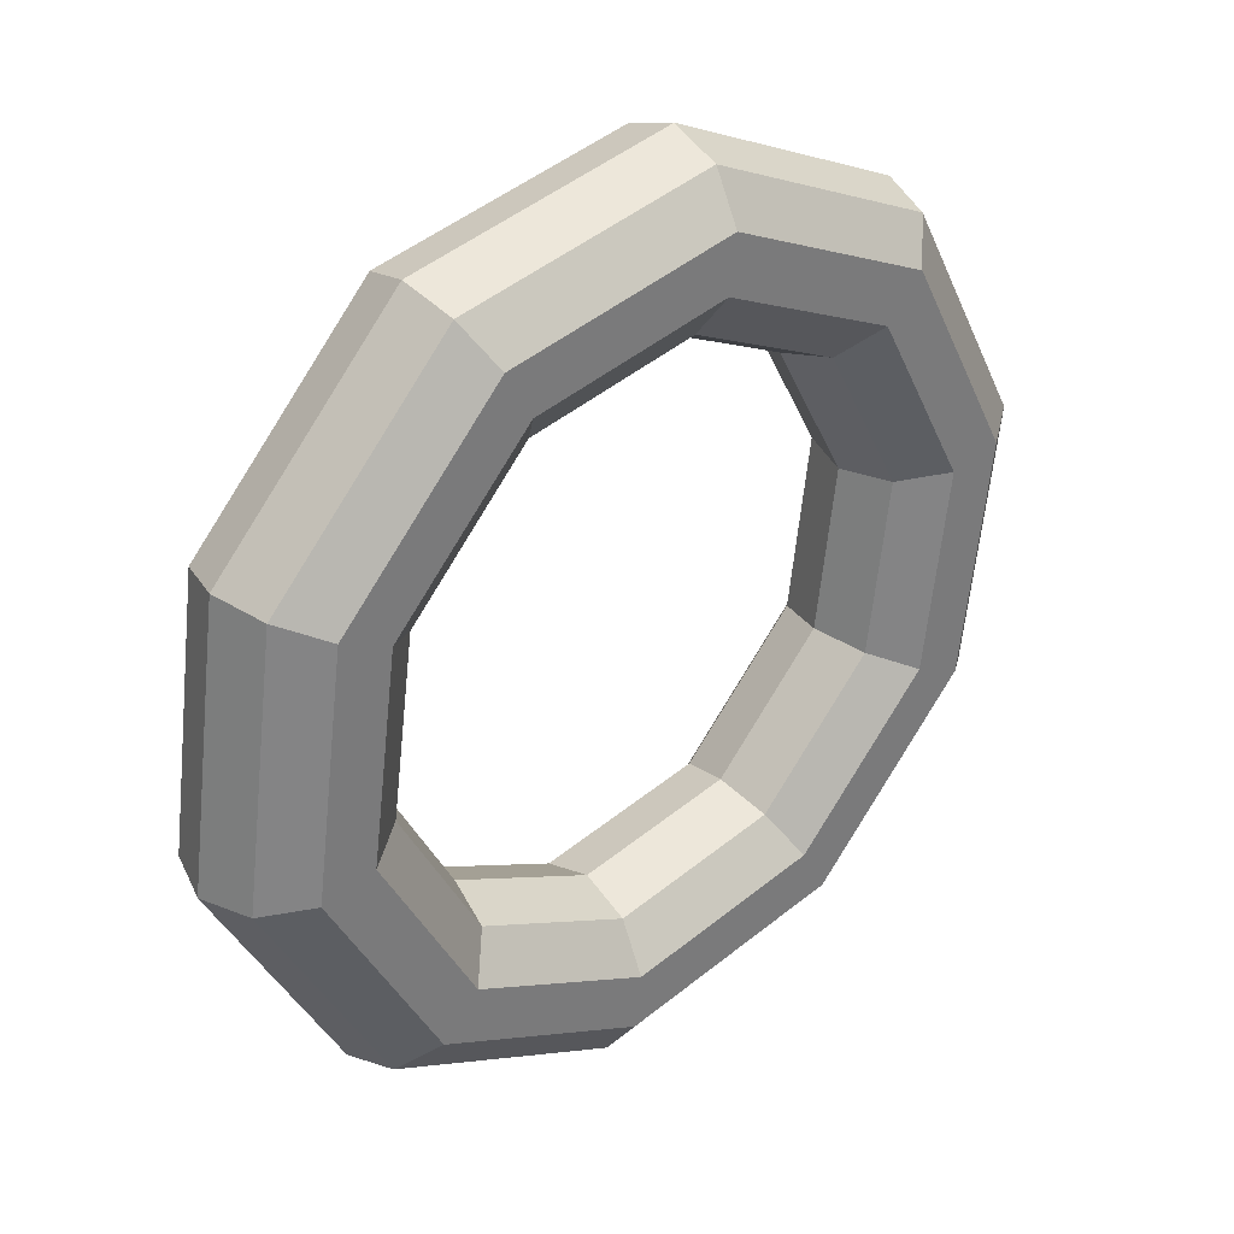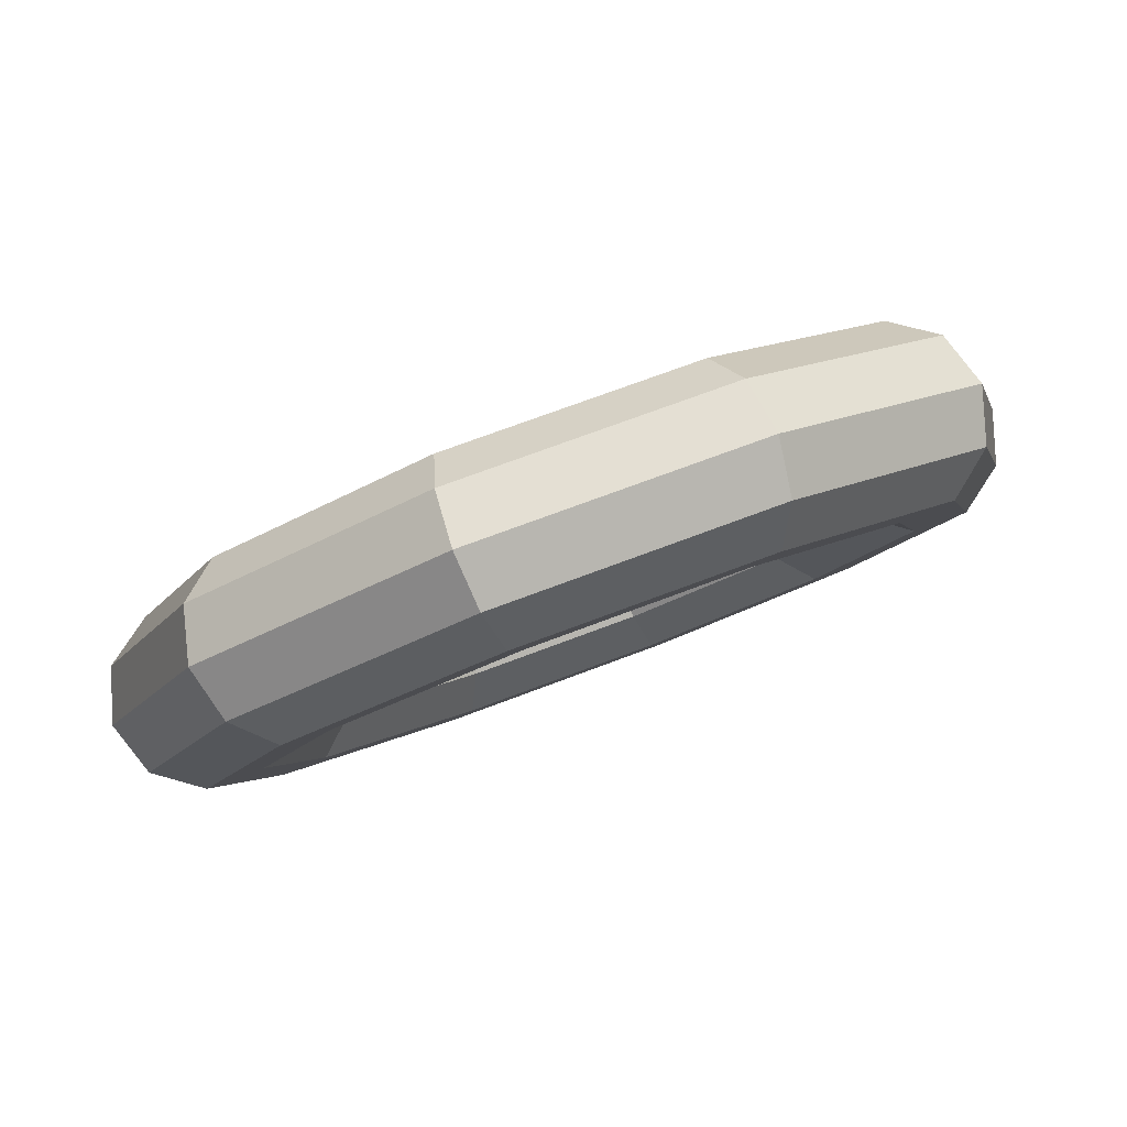
<metadata>
{"format":"obj","ext":"obj","renderer":"f3d","projection":"perspective","resolution":1024,"background":"white","views":[{"elev":73.1,"azim":42.0,"up":"+Z"},{"elev":-64.4,"azim":113.5,"up":"+Z"}]}
</metadata>
<code>
v 0.2075 1.315 -0.3733
v 0.5431 0.8124 -0.9774
v 0.4574 1.398 -0.2656
v 0.4574 1.398 -0.2656
v 0.5431 0.8124 -0.9774
v 0.8144 0.8641 -0.9081
v -0.2075 1.315 0.3733
v 0.2075 1.315 -0.3733
v 0.01605 1.398 0.5286
v 0.01605 1.398 0.5286
v 0.2075 1.315 -0.3733
v 0.4574 1.398 -0.2656
v -0.5431 0.8124 0.9774
v -0.2075 1.315 0.3733
v -0.341 0.8641 1.171
v -0.341 0.8641 1.171
v -0.2075 1.315 0.3733
v 0.01605 1.398 0.5286
v -0.6713 0 1.208
v -0.5431 0.8124 0.9774
v -0.4774 0 1.417
v -0.4774 0 1.417
v -0.5431 0.8124 0.9774
v -0.341 0.8641 1.171
v -0.5431 -0.8124 0.9774
v -0.6713 0 1.208
v -0.341 -0.8641 1.171
v -0.341 -0.8641 1.171
v -0.6713 0 1.208
v -0.4774 0 1.417
v -0.2075 -1.315 0.3733
v -0.5431 -0.8124 0.9774
v 0.01605 -1.398 0.5286
v 0.01605 -1.398 0.5286
v -0.5431 -0.8124 0.9774
v -0.341 -0.8641 1.171
v 0.2075 -1.315 -0.3733
v -0.2075 -1.315 0.3733
v 0.4574 -1.398 -0.2656
v 0.4574 -1.398 -0.2656
v -0.2075 -1.315 0.3733
v 0.01605 -1.398 0.5286
v 0.5431 -0.8124 -0.9774
v 0.2075 -1.315 -0.3733
v 0.8144 -0.8641 -0.9081
v 0.8144 -0.8641 -0.9081
v 0.2075 -1.315 -0.3733
v 0.4574 -1.398 -0.2656
v 0.6713 0 -1.208
v 0.5431 -0.8124 -0.9774
v 0.9508 0 -1.154
v 0.9508 0 -1.154
v 0.5431 -0.8124 -0.9774
v 0.8144 -0.8641 -0.9081
v 0.5431 0.8124 -0.9774
v 0.6713 0 -1.208
v 0.8144 0.8641 -0.9081
v 0.8144 0.8641 -0.9081
v 0.6713 0 -1.208
v 0.9508 0 -1.154
v 0.4574 1.398 -0.2656
v 0.8144 0.8641 -0.9081
v 0.6382 1.617 -0.2465
v 0.6382 1.617 -0.2465
v 0.8144 0.8641 -0.9081
v 1.051 0.9995 -0.9897
v 0.01605 1.398 0.5286
v 0.4574 1.398 -0.2656
v 0.1278 1.617 0.6722
v 0.1278 1.617 0.6722
v 0.4574 1.398 -0.2656
v 0.6382 1.617 -0.2465
v -0.341 0.8641 1.171
v 0.01605 1.398 0.5286
v -0.2852 0.9995 1.415
v -0.2852 0.9995 1.415
v 0.01605 1.398 0.5286
v 0.1278 1.617 0.6722
v -0.4774 0 1.417
v -0.341 0.8641 1.171
v -0.443 0 1.699
v -0.443 0 1.699
v -0.341 0.8641 1.171
v -0.2852 0.9995 1.415
v -0.341 -0.8641 1.171
v -0.4774 0 1.417
v -0.2852 -0.9995 1.415
v -0.2852 -0.9995 1.415
v -0.4774 0 1.417
v -0.443 0 1.699
v 0.01605 -1.398 0.5286
v -0.341 -0.8641 1.171
v 0.1278 -1.617 0.6722
v 0.1278 -1.617 0.6722
v -0.341 -0.8641 1.171
v -0.2852 -0.9995 1.415
v 0.4574 -1.398 -0.2656
v 0.01605 -1.398 0.5286
v 0.6382 -1.617 -0.2465
v 0.6382 -1.617 -0.2465
v 0.01605 -1.398 0.5286
v 0.1278 -1.617 0.6722
v 0.8144 -0.8641 -0.9081
v 0.4574 -1.398 -0.2656
v 1.051 -0.9995 -0.9897
v 1.051 -0.9995 -0.9897
v 0.4574 -1.398 -0.2656
v 0.6382 -1.617 -0.2465
v 0.9508 0 -1.154
v 0.8144 -0.8641 -0.9081
v 1.209 0 -1.274
v 1.209 0 -1.274
v 0.8144 -0.8641 -0.9081
v 1.051 -0.9995 -0.9897
v 0.8144 0.8641 -0.9081
v 0.9508 0 -1.154
v 1.051 0.9995 -0.9897
v 1.051 0.9995 -0.9897
v 0.9508 0 -1.154
v 1.209 0 -1.274
v 0.6382 1.617 -0.2465
v 1.051 0.9995 -0.9897
v 0.681 1.888 -0.3234
v 0.681 1.888 -0.3234
v 1.051 0.9995 -0.9897
v 1.163 1.167 -1.191
v 0.1278 1.617 0.6722
v 0.6382 1.617 -0.2465
v 0.08503 1.888 0.7491
v 0.08503 1.888 0.7491
v 0.6382 1.617 -0.2465
v 0.681 1.888 -0.3234
v -0.2852 0.9995 1.415
v 0.1278 1.617 0.6722
v -0.3971 1.167 1.617
v -0.3971 1.167 1.617
v 0.1278 1.617 0.6722
v 0.08503 1.888 0.7491
v -0.443 0 1.699
v -0.2852 0.9995 1.415
v -0.5813 0 1.948
v -0.5813 0 1.948
v -0.2852 0.9995 1.415
v -0.3971 1.167 1.617
v -0.2852 -0.9995 1.415
v -0.443 0 1.699
v -0.3971 -1.167 1.617
v -0.3971 -1.167 1.617
v -0.443 0 1.699
v -0.5813 0 1.948
v 0.1278 -1.617 0.6722
v -0.2852 -0.9995 1.415
v 0.08503 -1.888 0.7491
v 0.08503 -1.888 0.7491
v -0.2852 -0.9995 1.415
v -0.3971 -1.167 1.617
v 0.6382 -1.617 -0.2465
v 0.1278 -1.617 0.6722
v 0.681 -1.888 -0.3234
v 0.681 -1.888 -0.3234
v 0.1278 -1.617 0.6722
v 0.08503 -1.888 0.7491
v 1.051 -0.9995 -0.9897
v 0.6382 -1.617 -0.2465
v 1.163 -1.167 -1.191
v 1.163 -1.167 -1.191
v 0.6382 -1.617 -0.2465
v 0.681 -1.888 -0.3234
v 1.209 0 -1.274
v 1.051 -0.9995 -0.9897
v 1.347 0 -1.522
v 1.347 0 -1.522
v 1.051 -0.9995 -0.9897
v 1.163 -1.167 -1.191
v 1.051 0.9995 -0.9897
v 1.209 0 -1.274
v 1.163 1.167 -1.191
v 1.163 1.167 -1.191
v 1.209 0 -1.274
v 1.347 0 -1.522
v 0.681 1.888 -0.3234
v 1.163 1.167 -1.191
v 0.5693 2.107 -0.4669
v 0.5693 2.107 -0.4669
v 1.163 1.167 -1.191
v 1.107 1.302 -1.435
v 0.08503 1.888 0.7491
v 0.681 1.888 -0.3234
v -0.09584 2.107 0.73
v -0.09584 2.107 0.73
v 0.681 1.888 -0.3234
v 0.5693 2.107 -0.4669
v -0.3971 1.167 1.617
v 0.08503 1.888 0.7491
v -0.6339 1.302 1.698
v -0.6339 1.302 1.698
v 0.08503 1.888 0.7491
v -0.09584 2.107 0.73
v -0.5813 0 1.948
v -0.3971 1.167 1.617
v -0.8394 0 2.068
v -0.8394 0 2.068
v -0.3971 1.167 1.617
v -0.6339 1.302 1.698
v -0.3971 -1.167 1.617
v -0.5813 0 1.948
v -0.6339 -1.302 1.698
v -0.6339 -1.302 1.698
v -0.5813 0 1.948
v -0.8394 0 2.068
v 0.08503 -1.888 0.7491
v -0.3971 -1.167 1.617
v -0.09584 -2.107 0.73
v -0.09584 -2.107 0.73
v -0.3971 -1.167 1.617
v -0.6339 -1.302 1.698
v 0.681 -1.888 -0.3234
v 0.08503 -1.888 0.7491
v 0.5693 -2.107 -0.4669
v 0.5693 -2.107 -0.4669
v 0.08503 -1.888 0.7491
v -0.09584 -2.107 0.73
v 1.163 -1.167 -1.191
v 0.681 -1.888 -0.3234
v 1.107 -1.302 -1.435
v 1.107 -1.302 -1.435
v 0.681 -1.888 -0.3234
v 0.5693 -2.107 -0.4669
v 1.347 0 -1.522
v 1.163 -1.167 -1.191
v 1.313 0 -1.805
v 1.313 0 -1.805
v 1.163 -1.167 -1.191
v 1.107 -1.302 -1.435
v 1.163 1.167 -1.191
v 1.347 0 -1.522
v 1.107 1.302 -1.435
v 1.107 1.302 -1.435
v 1.347 0 -1.522
v 1.313 0 -1.805
v 0.5693 2.107 -0.4669
v 1.107 1.302 -1.435
v 0.3458 2.191 -0.6222
v 0.3458 2.191 -0.6222
v 1.107 1.302 -1.435
v 0.9052 1.354 -1.629
v -0.09584 2.107 0.73
v 0.5693 2.107 -0.4669
v -0.3458 2.191 0.6222
v -0.3458 2.191 0.6222
v 0.5693 2.107 -0.4669
v 0.3458 2.191 -0.6222
v -0.6339 1.302 1.698
v -0.09584 2.107 0.73
v -0.9052 1.354 1.629
v -0.9052 1.354 1.629
v -0.09584 2.107 0.73
v -0.3458 2.191 0.6222
v -0.8394 0 2.068
v -0.6339 1.302 1.698
v -1.119 0 2.014
v -1.119 0 2.014
v -0.6339 1.302 1.698
v -0.9052 1.354 1.629
v -0.6339 -1.302 1.698
v -0.8394 0 2.068
v -0.9052 -1.354 1.629
v -0.9052 -1.354 1.629
v -0.8394 0 2.068
v -1.119 0 2.014
v -0.09584 -2.107 0.73
v -0.6339 -1.302 1.698
v -0.3458 -2.191 0.6222
v -0.3458 -2.191 0.6222
v -0.6339 -1.302 1.698
v -0.9052 -1.354 1.629
v 0.5693 -2.107 -0.4669
v -0.09584 -2.107 0.73
v 0.3458 -2.191 -0.6222
v 0.3458 -2.191 -0.6222
v -0.09584 -2.107 0.73
v -0.3458 -2.191 0.6222
v 1.107 -1.302 -1.435
v 0.5693 -2.107 -0.4669
v 0.9052 -1.354 -1.629
v 0.9052 -1.354 -1.629
v 0.5693 -2.107 -0.4669
v 0.3458 -2.191 -0.6222
v 1.313 0 -1.805
v 1.107 -1.302 -1.435
v 1.119 0 -2.014
v 1.119 0 -2.014
v 1.107 -1.302 -1.435
v 0.9052 -1.354 -1.629
v 1.107 1.302 -1.435
v 1.313 0 -1.805
v 0.9052 1.354 -1.629
v 0.9052 1.354 -1.629
v 1.313 0 -1.805
v 1.119 0 -2.014
v 0.3458 2.191 -0.6222
v 0.9052 1.354 -1.629
v 0.09584 2.107 -0.73
v 0.09584 2.107 -0.73
v 0.9052 1.354 -1.629
v 0.6339 1.302 -1.698
v -0.3458 2.191 0.6222
v 0.3458 2.191 -0.6222
v -0.5693 2.107 0.4669
v -0.5693 2.107 0.4669
v 0.3458 2.191 -0.6222
v 0.09584 2.107 -0.73
v -0.9052 1.354 1.629
v -0.3458 2.191 0.6222
v -1.107 1.302 1.435
v -1.107 1.302 1.435
v -0.3458 2.191 0.6222
v -0.5693 2.107 0.4669
v -1.119 0 2.014
v -0.9052 1.354 1.629
v -1.313 0 1.805
v -1.313 0 1.805
v -0.9052 1.354 1.629
v -1.107 1.302 1.435
v -0.9052 -1.354 1.629
v -1.119 0 2.014
v -1.107 -1.302 1.435
v -1.107 -1.302 1.435
v -1.119 0 2.014
v -1.313 0 1.805
v -0.3458 -2.191 0.6222
v -0.9052 -1.354 1.629
v -0.5693 -2.107 0.4669
v -0.5693 -2.107 0.4669
v -0.9052 -1.354 1.629
v -1.107 -1.302 1.435
v 0.3458 -2.191 -0.6222
v -0.3458 -2.191 0.6222
v 0.09584 -2.107 -0.73
v 0.09584 -2.107 -0.73
v -0.3458 -2.191 0.6222
v -0.5693 -2.107 0.4669
v 0.9052 -1.354 -1.629
v 0.3458 -2.191 -0.6222
v 0.6339 -1.302 -1.698
v 0.6339 -1.302 -1.698
v 0.3458 -2.191 -0.6222
v 0.09584 -2.107 -0.73
v 1.119 0 -2.014
v 0.9052 -1.354 -1.629
v 0.8394 0 -2.068
v 0.8394 0 -2.068
v 0.9052 -1.354 -1.629
v 0.6339 -1.302 -1.698
v 0.9052 1.354 -1.629
v 1.119 0 -2.014
v 0.6339 1.302 -1.698
v 0.6339 1.302 -1.698
v 1.119 0 -2.014
v 0.8394 0 -2.068
v 0.09584 2.107 -0.73
v 0.6339 1.302 -1.698
v -0.08503 1.888 -0.7491
v -0.08503 1.888 -0.7491
v 0.6339 1.302 -1.698
v 0.3971 1.167 -1.617
v -0.5693 2.107 0.4669
v 0.09584 2.107 -0.73
v -0.681 1.888 0.3234
v -0.681 1.888 0.3234
v 0.09584 2.107 -0.73
v -0.08503 1.888 -0.7491
v -1.107 1.302 1.435
v -0.5693 2.107 0.4669
v -1.163 1.167 1.191
v -1.163 1.167 1.191
v -0.5693 2.107 0.4669
v -0.681 1.888 0.3234
v -1.313 0 1.805
v -1.107 1.302 1.435
v -1.347 0 1.522
v -1.347 0 1.522
v -1.107 1.302 1.435
v -1.163 1.167 1.191
v -1.107 -1.302 1.435
v -1.313 0 1.805
v -1.163 -1.167 1.191
v -1.163 -1.167 1.191
v -1.313 0 1.805
v -1.347 0 1.522
v -0.5693 -2.107 0.4669
v -1.107 -1.302 1.435
v -0.681 -1.888 0.3234
v -0.681 -1.888 0.3234
v -1.107 -1.302 1.435
v -1.163 -1.167 1.191
v 0.09584 -2.107 -0.73
v -0.5693 -2.107 0.4669
v -0.08503 -1.888 -0.7491
v -0.08503 -1.888 -0.7491
v -0.5693 -2.107 0.4669
v -0.681 -1.888 0.3234
v 0.6339 -1.302 -1.698
v 0.09584 -2.107 -0.73
v 0.3971 -1.167 -1.617
v 0.3971 -1.167 -1.617
v 0.09584 -2.107 -0.73
v -0.08503 -1.888 -0.7491
v 0.8394 0 -2.068
v 0.6339 -1.302 -1.698
v 0.5813 0 -1.948
v 0.5813 0 -1.948
v 0.6339 -1.302 -1.698
v 0.3971 -1.167 -1.617
v 0.6339 1.302 -1.698
v 0.8394 0 -2.068
v 0.3971 1.167 -1.617
v 0.3971 1.167 -1.617
v 0.8394 0 -2.068
v 0.5813 0 -1.948
v -0.08503 1.888 -0.7491
v 0.3971 1.167 -1.617
v -0.1278 1.617 -0.6722
v -0.1278 1.617 -0.6722
v 0.3971 1.167 -1.617
v 0.2852 0.9995 -1.415
v -0.681 1.888 0.3234
v -0.08503 1.888 -0.7491
v -0.6382 1.617 0.2465
v -0.6382 1.617 0.2465
v -0.08503 1.888 -0.7491
v -0.1278 1.617 -0.6722
v -1.163 1.167 1.191
v -0.681 1.888 0.3234
v -1.051 0.9995 0.9897
v -1.051 0.9995 0.9897
v -0.681 1.888 0.3234
v -0.6382 1.617 0.2465
v -1.347 0 1.522
v -1.163 1.167 1.191
v -1.209 0 1.274
v -1.209 0 1.274
v -1.163 1.167 1.191
v -1.051 0.9995 0.9897
v -1.163 -1.167 1.191
v -1.347 0 1.522
v -1.051 -0.9995 0.9897
v -1.051 -0.9995 0.9897
v -1.347 0 1.522
v -1.209 0 1.274
v -0.681 -1.888 0.3234
v -1.163 -1.167 1.191
v -0.6382 -1.617 0.2465
v -0.6382 -1.617 0.2465
v -1.163 -1.167 1.191
v -1.051 -0.9995 0.9897
v -0.08503 -1.888 -0.7491
v -0.681 -1.888 0.3234
v -0.1278 -1.617 -0.6722
v -0.1278 -1.617 -0.6722
v -0.681 -1.888 0.3234
v -0.6382 -1.617 0.2465
v 0.3971 -1.167 -1.617
v -0.08503 -1.888 -0.7491
v 0.2852 -0.9995 -1.415
v 0.2852 -0.9995 -1.415
v -0.08503 -1.888 -0.7491
v -0.1278 -1.617 -0.6722
v 0.5813 0 -1.948
v 0.3971 -1.167 -1.617
v 0.443 0 -1.699
v 0.443 0 -1.699
v 0.3971 -1.167 -1.617
v 0.2852 -0.9995 -1.415
v 0.3971 1.167 -1.617
v 0.5813 0 -1.948
v 0.2852 0.9995 -1.415
v 0.2852 0.9995 -1.415
v 0.5813 0 -1.948
v 0.443 0 -1.699
v -0.1278 1.617 -0.6722
v 0.2852 0.9995 -1.415
v -0.01605 1.398 -0.5286
v -0.01605 1.398 -0.5286
v 0.2852 0.9995 -1.415
v 0.341 0.8641 -1.171
v -0.6382 1.617 0.2465
v -0.1278 1.617 -0.6722
v -0.4574 1.398 0.2656
v -0.4574 1.398 0.2656
v -0.1278 1.617 -0.6722
v -0.01605 1.398 -0.5286
v -1.051 0.9995 0.9897
v -0.6382 1.617 0.2465
v -0.8144 0.8641 0.9081
v -0.8144 0.8641 0.9081
v -0.6382 1.617 0.2465
v -0.4574 1.398 0.2656
v -1.209 0 1.274
v -1.051 0.9995 0.9897
v -0.9508 0 1.154
v -0.9508 0 1.154
v -1.051 0.9995 0.9897
v -0.8144 0.8641 0.9081
v -1.051 -0.9995 0.9897
v -1.209 0 1.274
v -0.8144 -0.8641 0.9081
v -0.8144 -0.8641 0.9081
v -1.209 0 1.274
v -0.9508 0 1.154
v -0.6382 -1.617 0.2465
v -1.051 -0.9995 0.9897
v -0.4574 -1.398 0.2656
v -0.4574 -1.398 0.2656
v -1.051 -0.9995 0.9897
v -0.8144 -0.8641 0.9081
v -0.1278 -1.617 -0.6722
v -0.6382 -1.617 0.2465
v -0.01605 -1.398 -0.5286
v -0.01605 -1.398 -0.5286
v -0.6382 -1.617 0.2465
v -0.4574 -1.398 0.2656
v 0.2852 -0.9995 -1.415
v -0.1278 -1.617 -0.6722
v 0.341 -0.8641 -1.171
v 0.341 -0.8641 -1.171
v -0.1278 -1.617 -0.6722
v -0.01605 -1.398 -0.5286
v 0.443 0 -1.699
v 0.2852 -0.9995 -1.415
v 0.4774 0 -1.417
v 0.4774 0 -1.417
v 0.2852 -0.9995 -1.415
v 0.341 -0.8641 -1.171
v 0.2852 0.9995 -1.415
v 0.443 0 -1.699
v 0.341 0.8641 -1.171
v 0.341 0.8641 -1.171
v 0.443 0 -1.699
v 0.4774 0 -1.417
v -0.01605 1.398 -0.5286
v 0.341 0.8641 -1.171
v 0.2075 1.315 -0.3733
v 0.2075 1.315 -0.3733
v 0.341 0.8641 -1.171
v 0.5431 0.8124 -0.9774
v -0.4574 1.398 0.2656
v -0.01605 1.398 -0.5286
v -0.2075 1.315 0.3733
v -0.2075 1.315 0.3733
v -0.01605 1.398 -0.5286
v 0.2075 1.315 -0.3733
v -0.8144 0.8641 0.9081
v -0.4574 1.398 0.2656
v -0.5431 0.8124 0.9774
v -0.5431 0.8124 0.9774
v -0.4574 1.398 0.2656
v -0.2075 1.315 0.3733
v -0.9508 0 1.154
v -0.8144 0.8641 0.9081
v -0.6713 0 1.208
v -0.6713 0 1.208
v -0.8144 0.8641 0.9081
v -0.5431 0.8124 0.9774
v -0.8144 -0.8641 0.9081
v -0.9508 0 1.154
v -0.5431 -0.8124 0.9774
v -0.5431 -0.8124 0.9774
v -0.9508 0 1.154
v -0.6713 0 1.208
v -0.4574 -1.398 0.2656
v -0.8144 -0.8641 0.9081
v -0.2075 -1.315 0.3733
v -0.2075 -1.315 0.3733
v -0.8144 -0.8641 0.9081
v -0.5431 -0.8124 0.9774
v -0.01605 -1.398 -0.5286
v -0.4574 -1.398 0.2656
v 0.2075 -1.315 -0.3733
v 0.2075 -1.315 -0.3733
v -0.4574 -1.398 0.2656
v -0.2075 -1.315 0.3733
v 0.341 -0.8641 -1.171
v -0.01605 -1.398 -0.5286
v 0.5431 -0.8124 -0.9774
v 0.5431 -0.8124 -0.9774
v -0.01605 -1.398 -0.5286
v 0.2075 -1.315 -0.3733
v 0.4774 0 -1.417
v 0.341 -0.8641 -1.171
v 0.6713 0 -1.208
v 0.6713 0 -1.208
v 0.341 -0.8641 -1.171
v 0.5431 -0.8124 -0.9774
v 0.341 0.8641 -1.171
v 0.4774 0 -1.417
v 0.5431 0.8124 -0.9774
v 0.5431 0.8124 -0.9774
v 0.4774 0 -1.417
v 0.6713 0 -1.208
f 1 2 3
f 4 5 6
f 7 8 9
f 10 11 12
f 13 14 15
f 16 17 18
f 19 20 21
f 22 23 24
f 25 26 27
f 28 29 30
f 31 32 33
f 34 35 36
f 37 38 39
f 40 41 42
f 43 44 45
f 46 47 48
f 49 50 51
f 52 53 54
f 55 56 57
f 58 59 60
f 61 62 63
f 64 65 66
f 67 68 69
f 70 71 72
f 73 74 75
f 76 77 78
f 79 80 81
f 82 83 84
f 85 86 87
f 88 89 90
f 91 92 93
f 94 95 96
f 97 98 99
f 100 101 102
f 103 104 105
f 106 107 108
f 109 110 111
f 112 113 114
f 115 116 117
f 118 119 120
f 121 122 123
f 124 125 126
f 127 128 129
f 130 131 132
f 133 134 135
f 136 137 138
f 139 140 141
f 142 143 144
f 145 146 147
f 148 149 150
f 151 152 153
f 154 155 156
f 157 158 159
f 160 161 162
f 163 164 165
f 166 167 168
f 169 170 171
f 172 173 174
f 175 176 177
f 178 179 180
f 181 182 183
f 184 185 186
f 187 188 189
f 190 191 192
f 193 194 195
f 196 197 198
f 199 200 201
f 202 203 204
f 205 206 207
f 208 209 210
f 211 212 213
f 214 215 216
f 217 218 219
f 220 221 222
f 223 224 225
f 226 227 228
f 229 230 231
f 232 233 234
f 235 236 237
f 238 239 240
f 241 242 243
f 244 245 246
f 247 248 249
f 250 251 252
f 253 254 255
f 256 257 258
f 259 260 261
f 262 263 264
f 265 266 267
f 268 269 270
f 271 272 273
f 274 275 276
f 277 278 279
f 280 281 282
f 283 284 285
f 286 287 288
f 289 290 291
f 292 293 294
f 295 296 297
f 298 299 300
f 301 302 303
f 304 305 306
f 307 308 309
f 310 311 312
f 313 314 315
f 316 317 318
f 319 320 321
f 322 323 324
f 325 326 327
f 328 329 330
f 331 332 333
f 334 335 336
f 337 338 339
f 340 341 342
f 343 344 345
f 346 347 348
f 349 350 351
f 352 353 354
f 355 356 357
f 358 359 360
f 361 362 363
f 364 365 366
f 367 368 369
f 370 371 372
f 373 374 375
f 376 377 378
f 379 380 381
f 382 383 384
f 385 386 387
f 388 389 390
f 391 392 393
f 394 395 396
f 397 398 399
f 400 401 402
f 403 404 405
f 406 407 408
f 409 410 411
f 412 413 414
f 415 416 417
f 418 419 420
f 421 422 423
f 424 425 426
f 427 428 429
f 430 431 432
f 433 434 435
f 436 437 438
f 439 440 441
f 442 443 444
f 445 446 447
f 448 449 450
f 451 452 453
f 454 455 456
f 457 458 459
f 460 461 462
f 463 464 465
f 466 467 468
f 469 470 471
f 472 473 474
f 475 476 477
f 478 479 480
f 481 482 483
f 484 485 486
f 487 488 489
f 490 491 492
f 493 494 495
f 496 497 498
f 499 500 501
f 502 503 504
f 505 506 507
f 508 509 510
f 511 512 513
f 514 515 516
f 517 518 519
f 520 521 522
f 523 524 525
f 526 527 528
f 529 530 531
f 532 533 534
f 535 536 537
f 538 539 540
f 541 542 543
f 544 545 546
f 547 548 549
f 550 551 552
f 553 554 555
f 556 557 558
f 559 560 561
f 562 563 564
f 565 566 567
f 568 569 570
f 571 572 573
f 574 575 576
f 577 578 579
f 580 581 582
f 583 584 585
f 586 587 588
f 589 590 591
f 592 593 594
f 595 596 597
f 598 599 600

</code>
